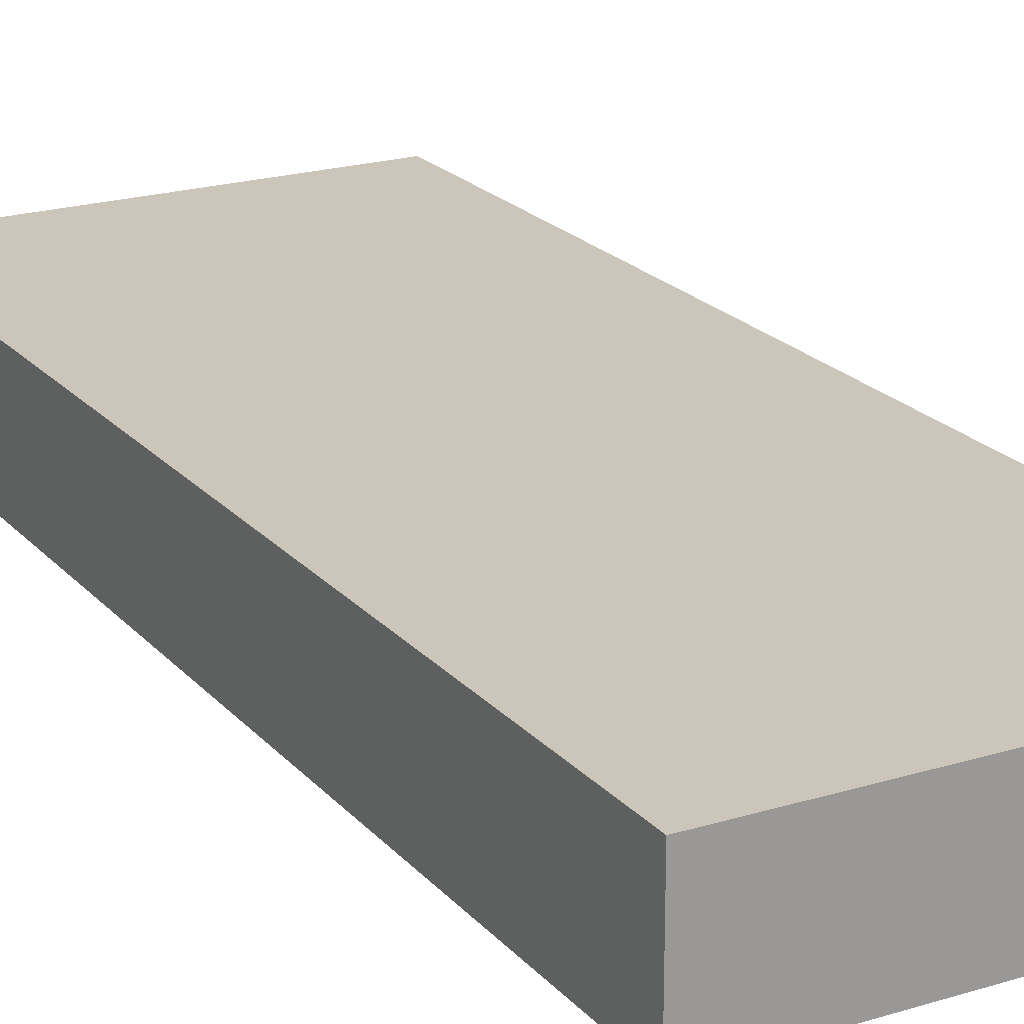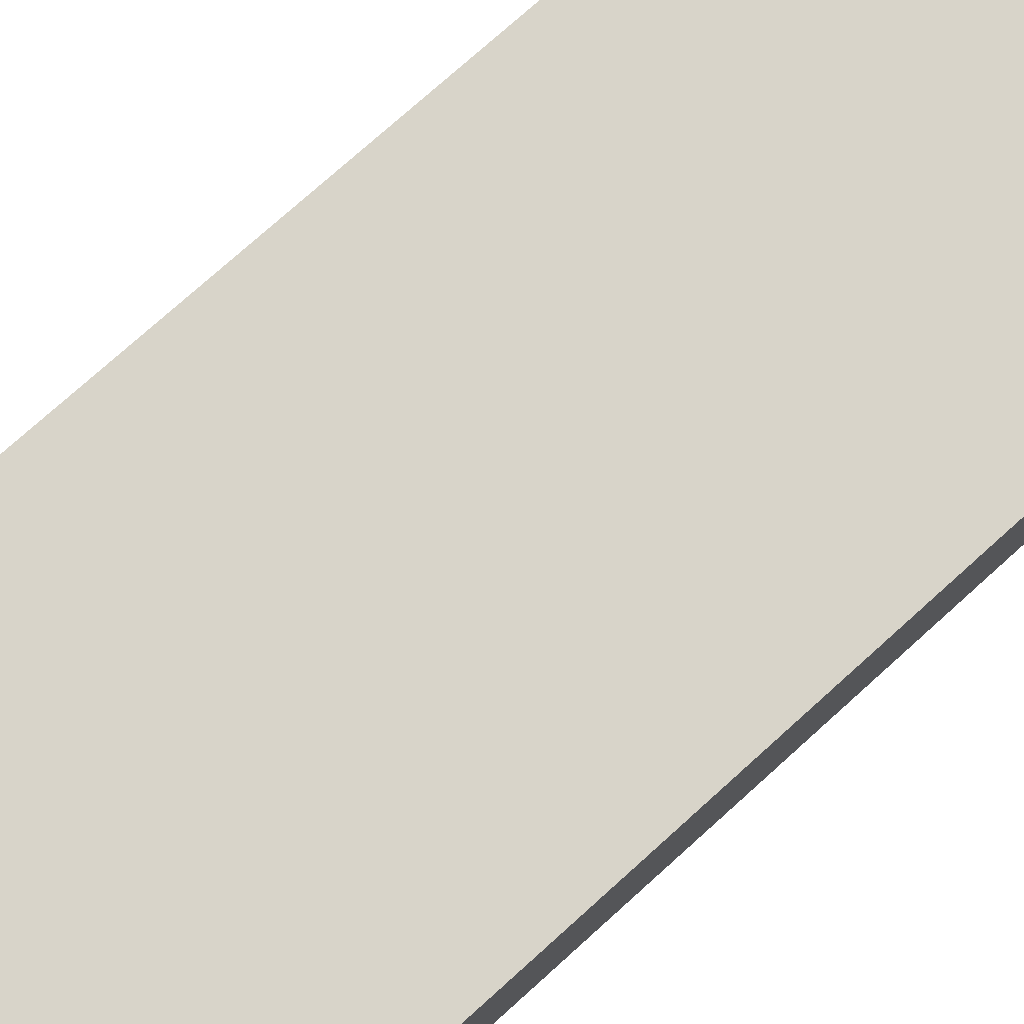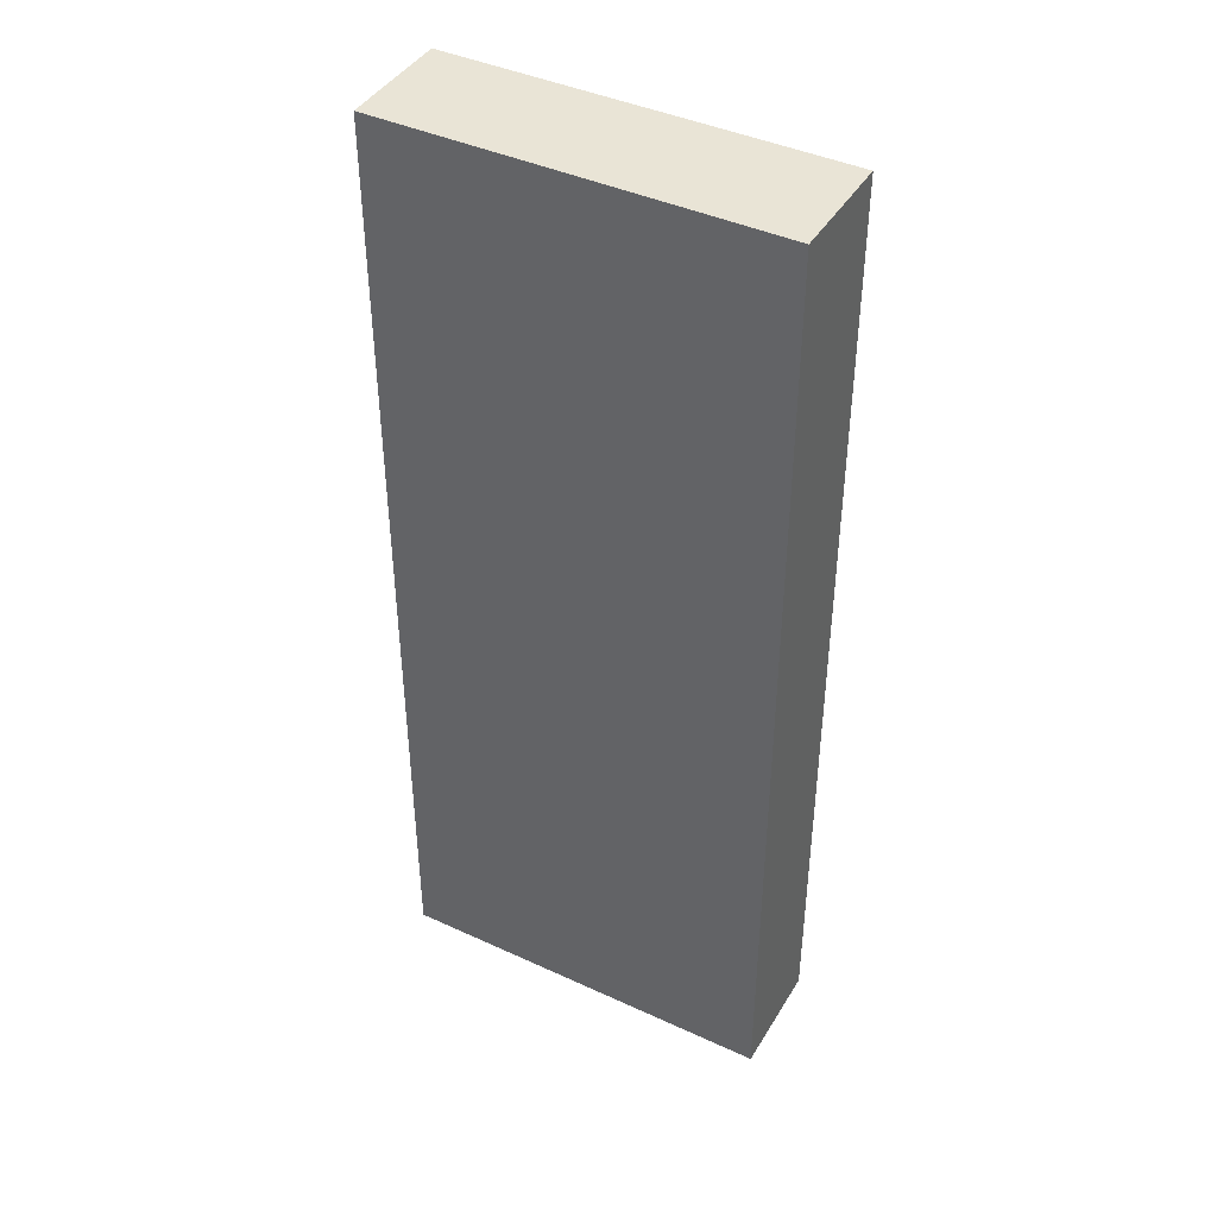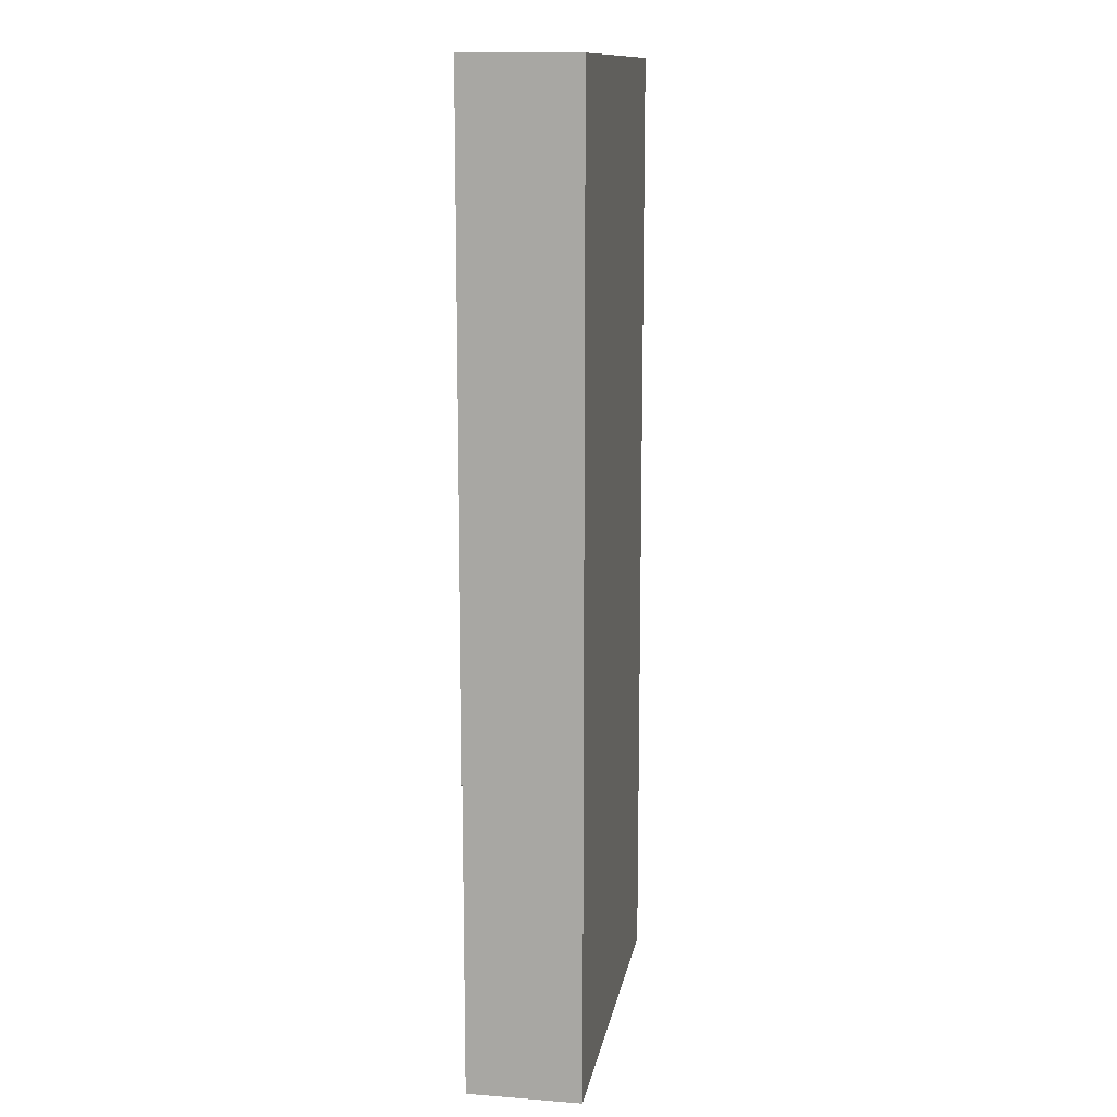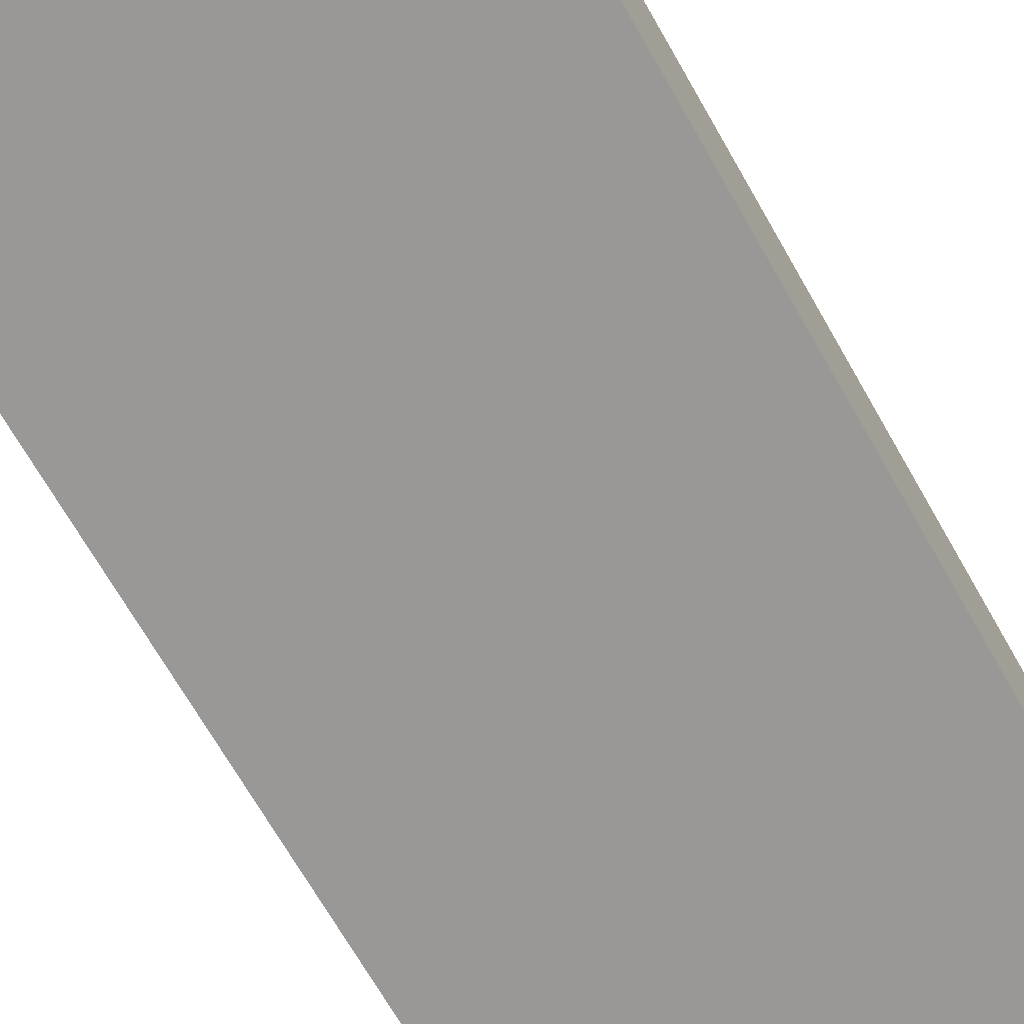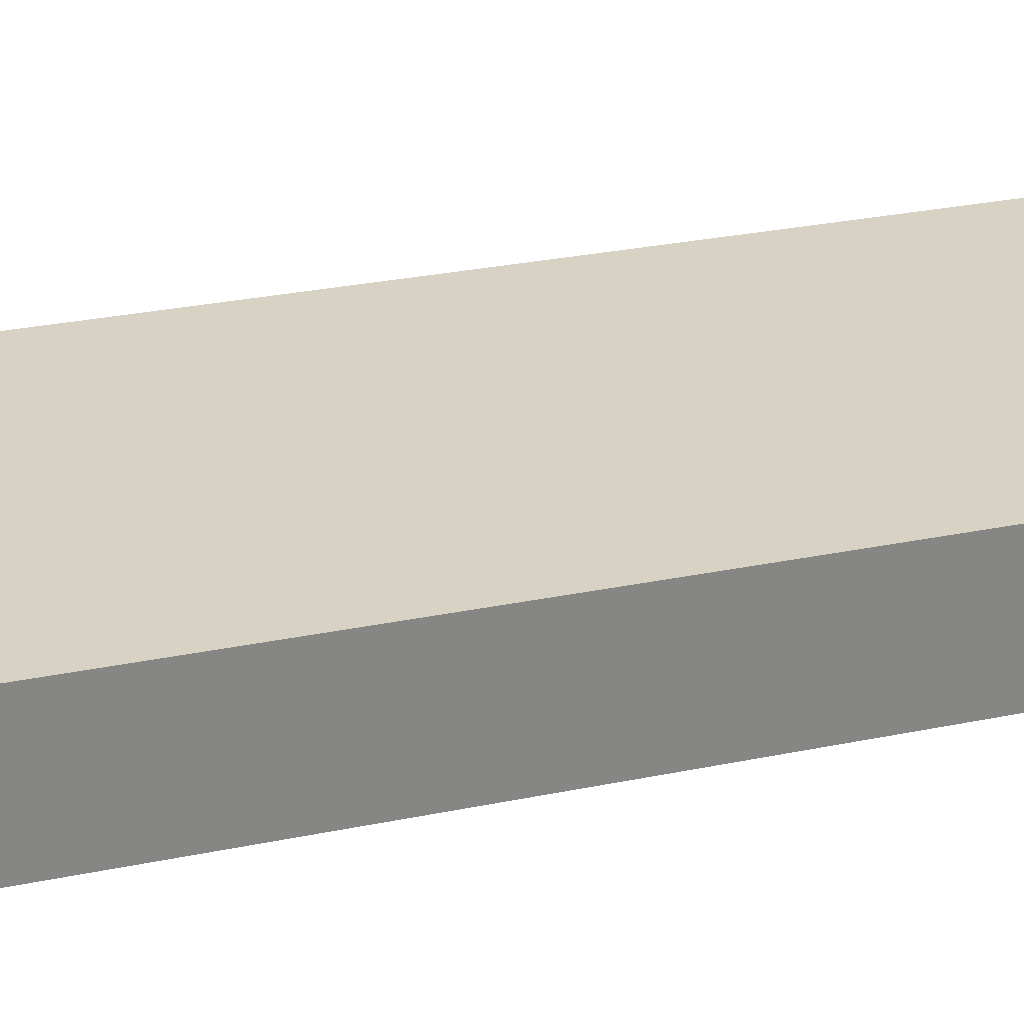
<metadata>
{"format":"obj","ext":"obj","renderer":"f3d","projection":"perspective","resolution":1024,"background":"white","views":[{"elev":21.0,"azim":151.1,"up":"+Z"},{"elev":75.0,"azim":47.9,"up":"+Z"},{"elev":42.4,"azim":28.8,"up":"+Y"},{"elev":13.1,"azim":99.8,"up":"+Y"},{"elev":-68.6,"azim":29.6,"up":"+Z"},{"elev":27.7,"azim":-107.8,"up":"+Z"}]}
</metadata>
<code>
g default
v -0.0005 -0 0.025
v 0.171 -0 0.025
v -0.0005 0.426 0.025
v 0.171 0.426 0.025
v -0.0005 0.426 -0.025
v 0.171 0.426 -0.025
v -0.0005 -0 -0.025
v 0.171 -0 -0.025
g puertaPrincipal1:pCube63
f 1 2 3
f 3 2 4
f 3 4 5
f 5 4 6
f 5 6 7
f 7 6 8
f 7 8 1
f 1 8 2
f 7 1 5
f 5 1 3
f 4 2 6
f 6 2 8

</code>
